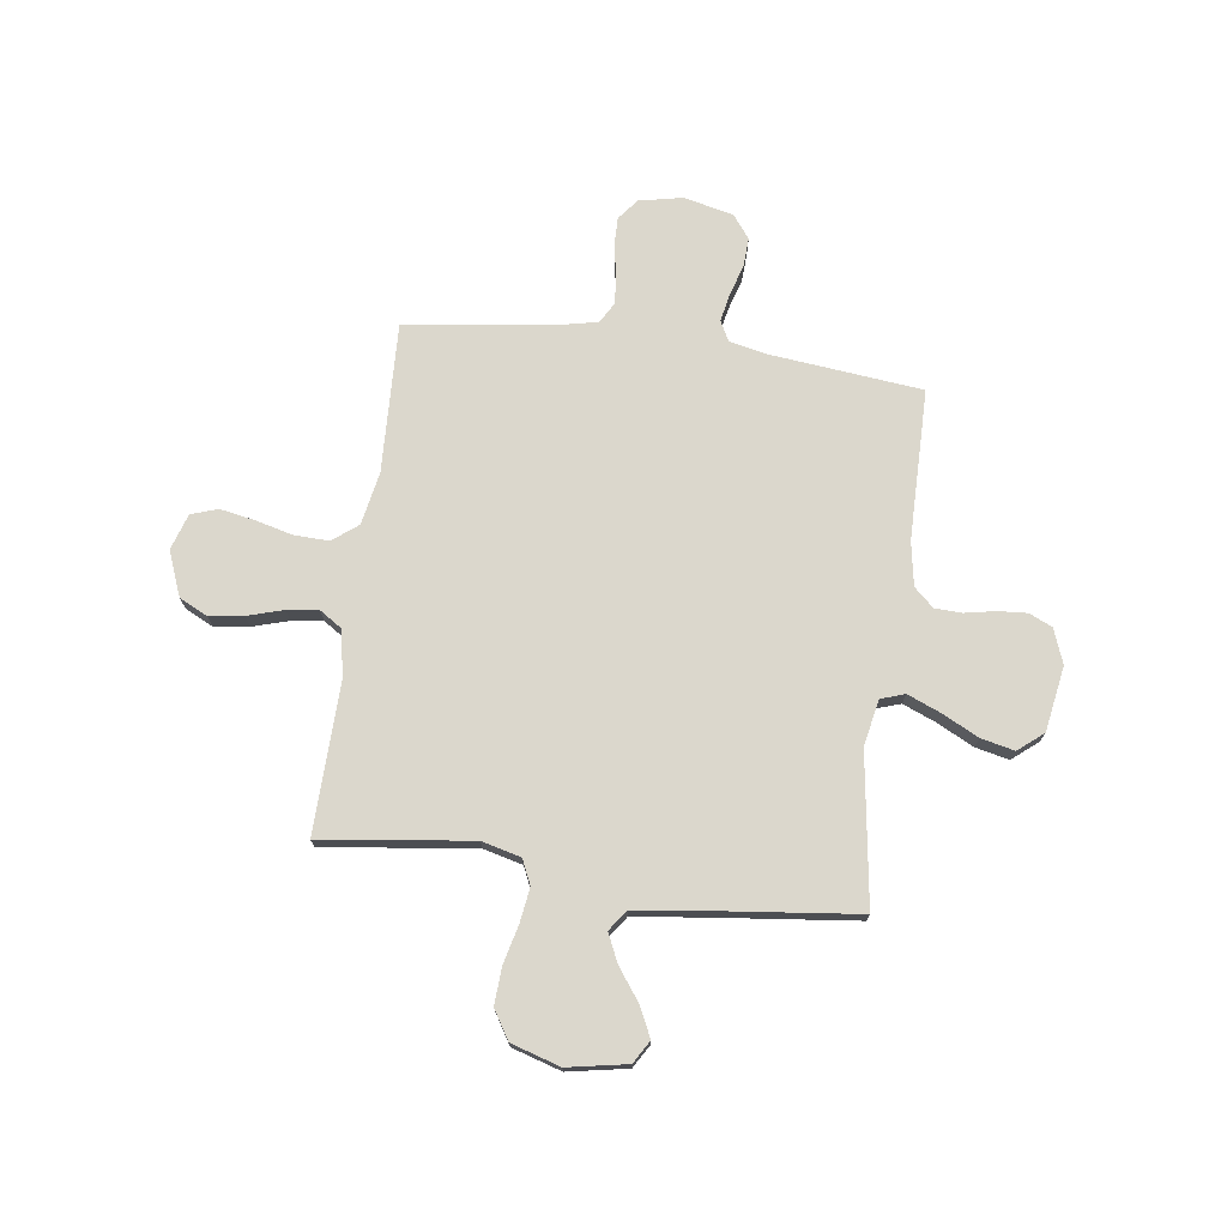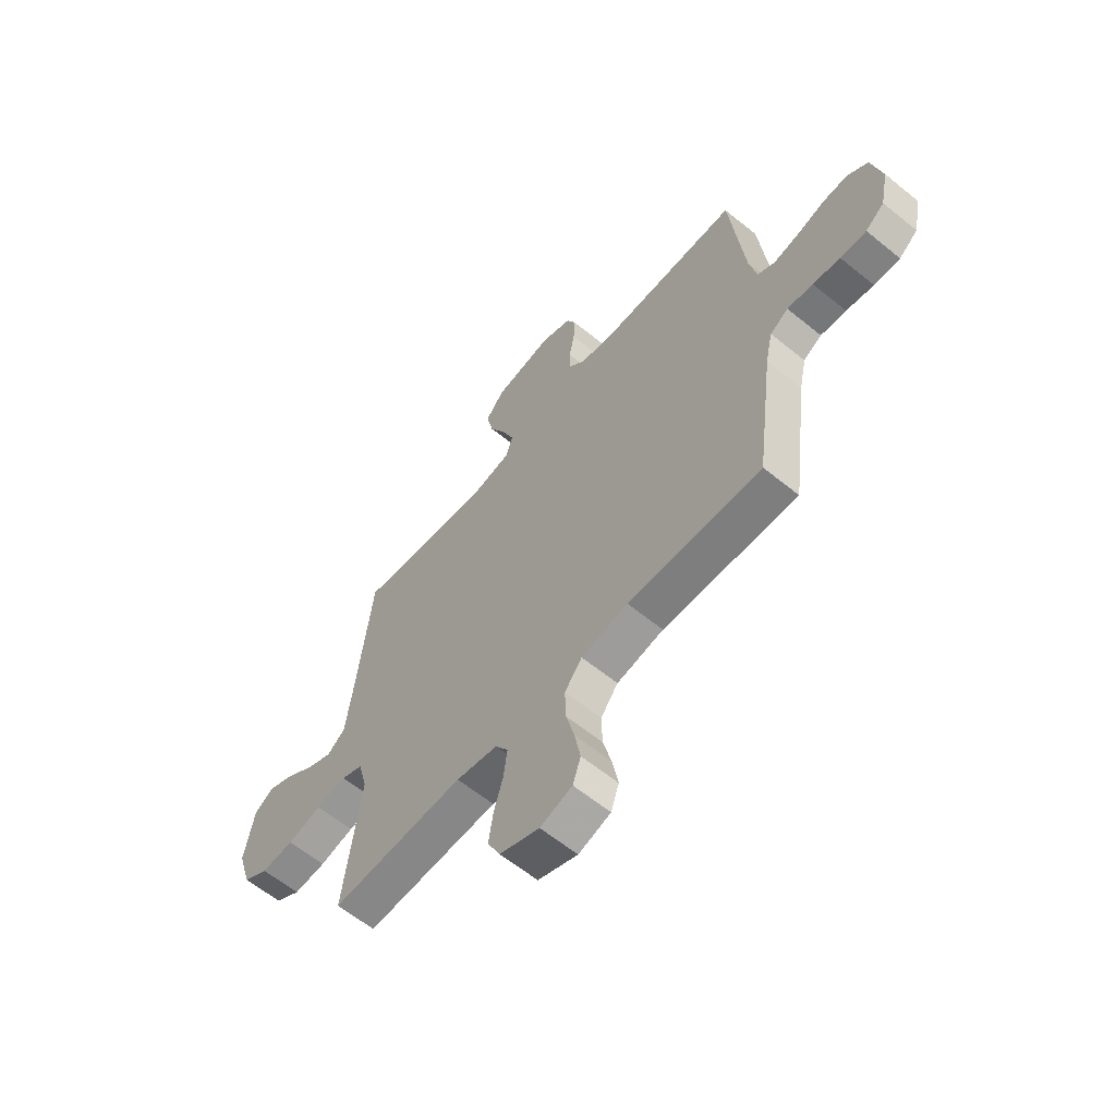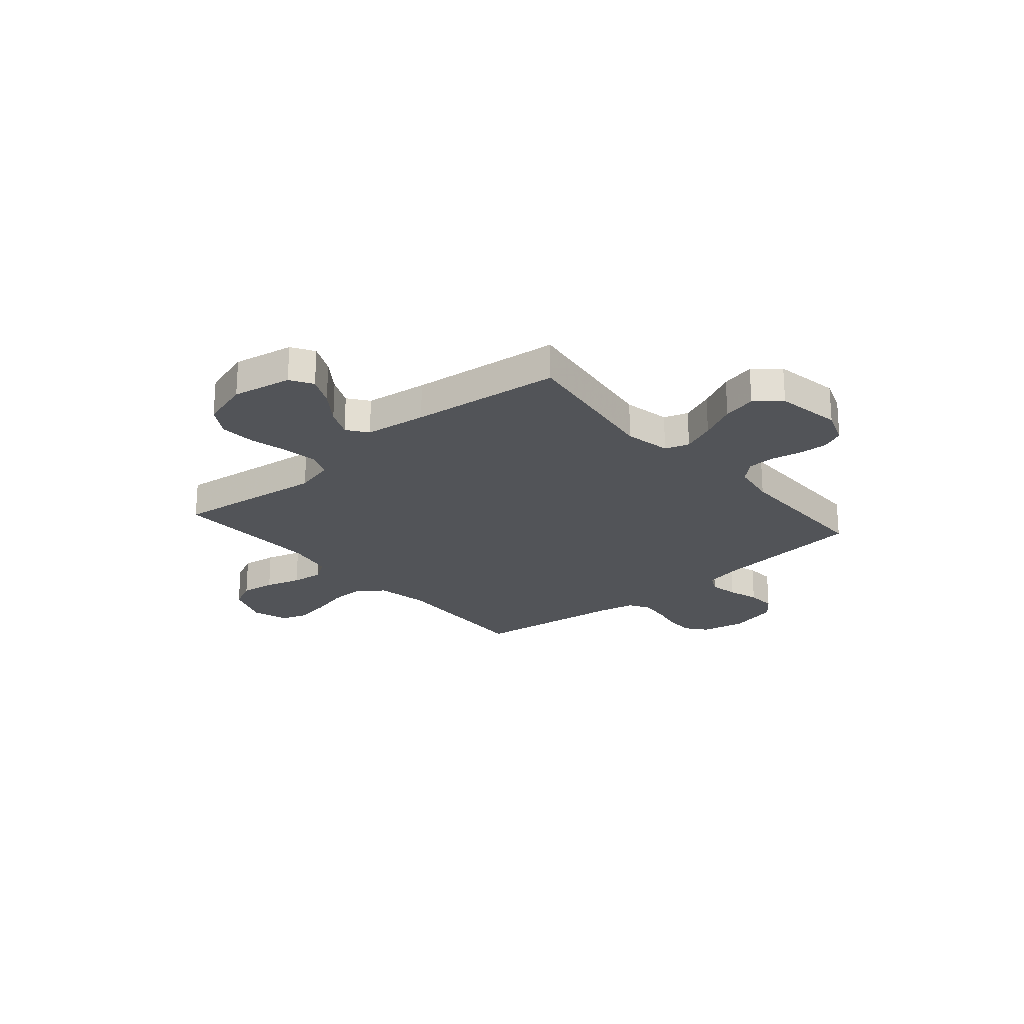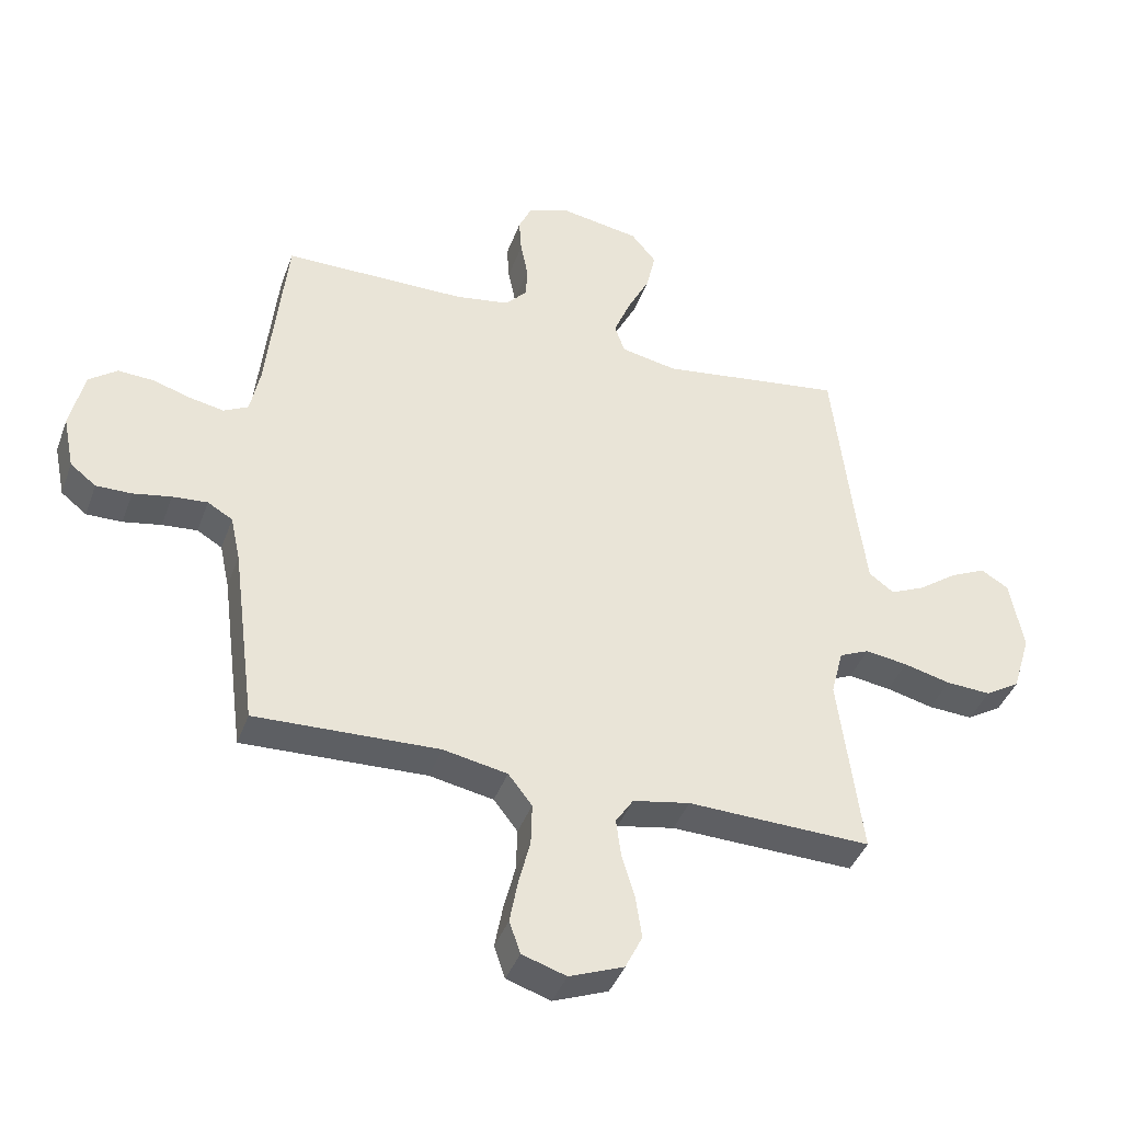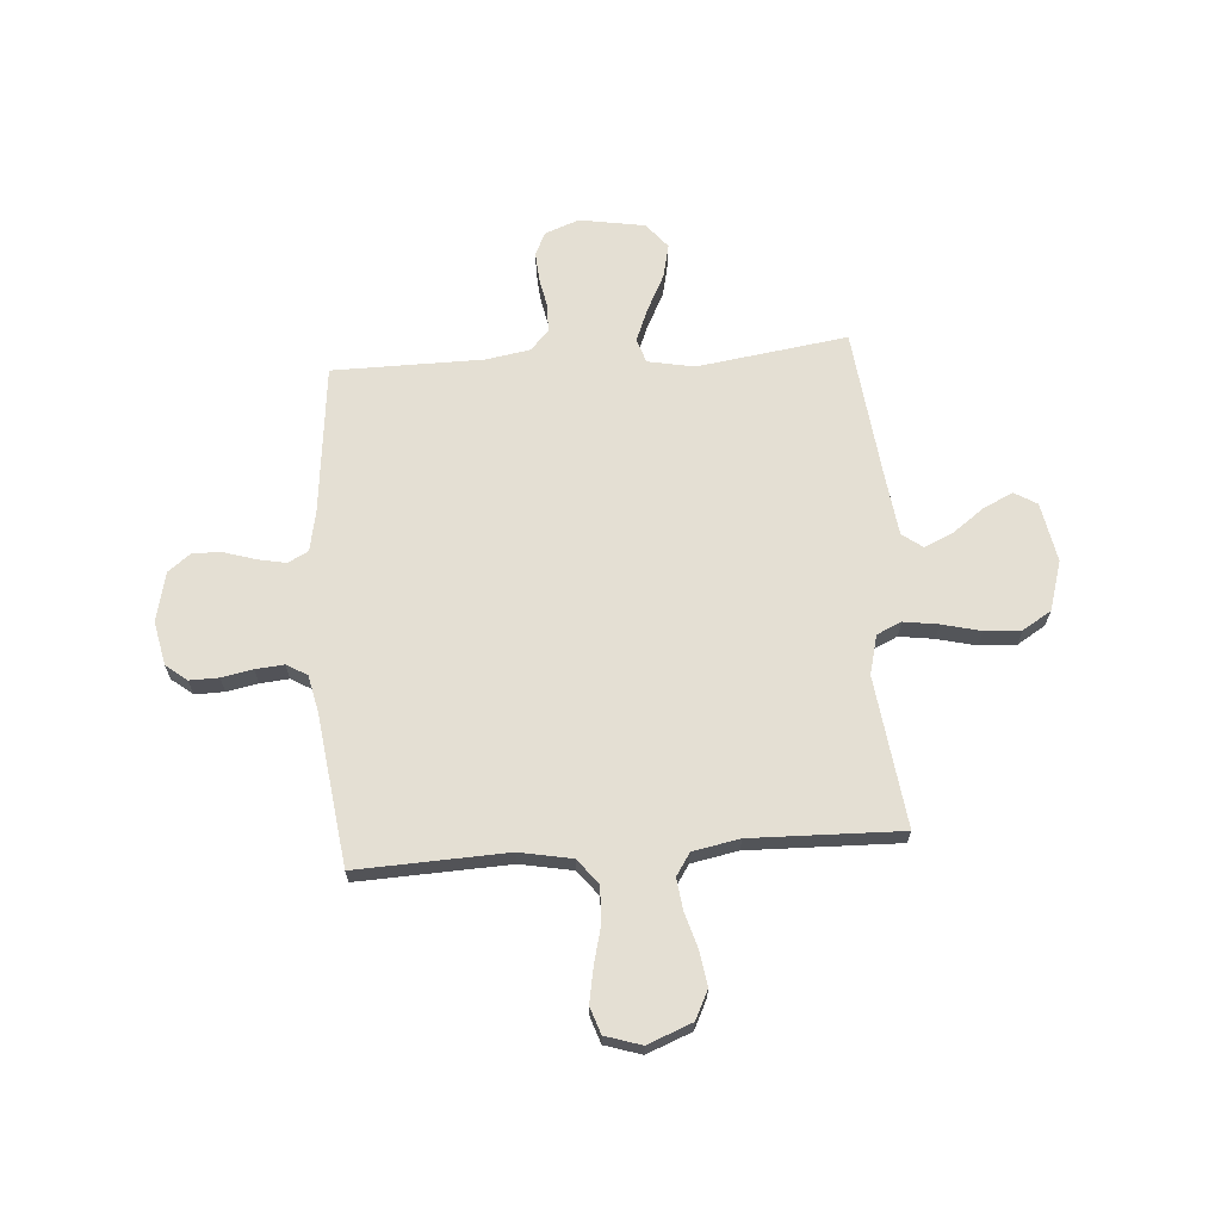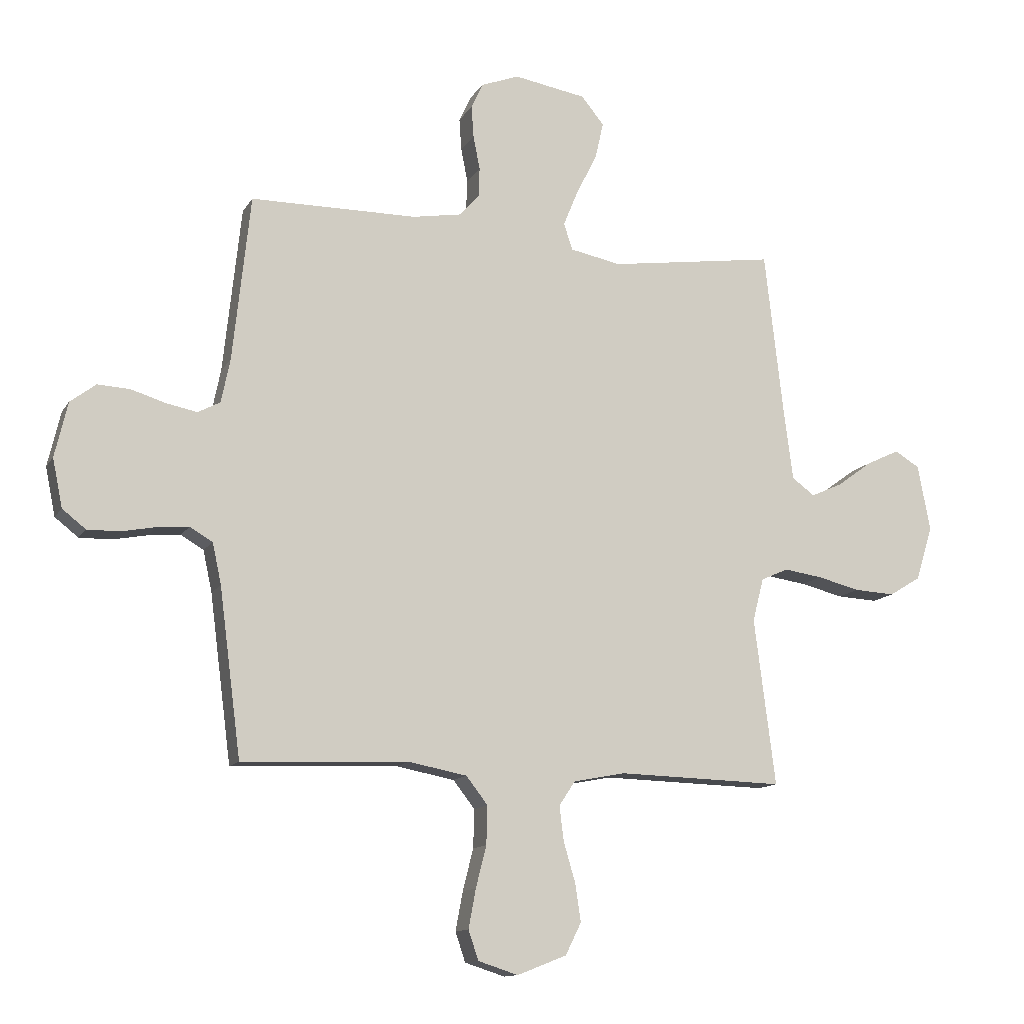
<metadata>
{"format":"obj","ext":"obj","renderer":"f3d","projection":"perspective","resolution":1024,"background":"white","views":[{"elev":73.3,"azim":-82.3,"up":"+Y"},{"elev":-61.3,"azim":50.3,"up":"+Z"},{"elev":-23.3,"azim":-49.3,"up":"+Y"},{"elev":-41.1,"azim":160.8,"up":"+Z"},{"elev":66.7,"azim":175.8,"up":"+Y"},{"elev":-12.6,"azim":160.1,"up":"+Z"}]}
</metadata>
<code>
v -0.5 0.07 -0.5
v -0.462 0.07 -0.2
v -0.482 0.07 -0.122
v -0.531 0.07 -0.1
v -0.6 0.07 -0.11
v -0.677 0.07 -0.129
v -0.75 0.07 -0.133
v -0.807 0.07 -0.098
v -0.837 0.07 0
v -0.815 0.07 0.119
v -0.77 0.07 0.146
v -0.711 0.07 0.118
v -0.648 0.07 0.072
v -0.591 0.07 0.046
v -0.55 0.07 0.076
v -0.534 0.07 0.2
v -0.5 0.07 0.5
v -0.2 0.07 0.457
v -0.108 0.07 0.475
v -0.092 0.07 0.523
v -0.119 0.07 0.589
v -0.156 0.07 0.662
v -0.171 0.07 0.729
v -0.13 0.07 0.779
v 0 0.07 0.801
v 0.069 0.07 0.775
v 0.09 0.07 0.729
v 0.086 0.07 0.671
v 0.074 0.07 0.61
v 0.076 0.07 0.556
v 0.112 0.07 0.517
v 0.2 0.07 0.502
v 0.5 0.07 0.5
v 0.532 0.07 0.2
v 0.548 0.07 0.122
v 0.588 0.07 0.101
v 0.644 0.07 0.112
v 0.706 0.07 0.131
v 0.764 0.07 0.134
v 0.81 0.07 0.099
v 0.833 0.07 0
v 0.815 0.07 -0.087
v 0.773 0.07 -0.12
v 0.715 0.07 -0.119
v 0.653 0.07 -0.107
v 0.596 0.07 -0.102
v 0.555 0.07 -0.126
v 0.539 0.07 -0.2
v 0.5 0.07 -0.5
v 0.2 0.07 -0.488
v 0.095 0.07 -0.508
v 0.056 0.07 -0.558
v 0.058 0.07 -0.627
v 0.077 0.07 -0.702
v 0.09 0.07 -0.772
v 0.072 0.07 -0.825
v 0 0.07 -0.848
v -0.089 0.07 -0.813
v -0.117 0.07 -0.756
v -0.107 0.07 -0.688
v -0.086 0.07 -0.617
v -0.078 0.07 -0.554
v -0.107 0.07 -0.51
v -0.2 0.07 -0.492
v -0.5 0 -0.5
v -0.462 0 -0.2
v -0.482 0 -0.122
v -0.531 0 -0.1
v -0.6 0 -0.11
v -0.677 0 -0.129
v -0.75 0 -0.133
v -0.807 0 -0.098
v -0.837 0 0
v -0.815 0 0.119
v -0.77 0 0.146
v -0.711 0 0.118
v -0.648 0 0.072
v -0.591 0 0.046
v -0.55 0 0.076
v -0.534 0 0.2
v -0.5 0 0.5
v -0.2 0 0.457
v -0.108 0 0.475
v -0.092 0 0.523
v -0.119 0 0.589
v -0.156 0 0.662
v -0.171 0 0.729
v -0.13 0 0.779
v 0 0 0.801
v 0.069 0 0.775
v 0.09 0 0.729
v 0.086 0 0.671
v 0.074 0 0.61
v 0.076 0 0.556
v 0.112 0 0.517
v 0.2 0 0.502
v 0.5 0 0.5
v 0.532 0 0.2
v 0.548 0 0.122
v 0.588 0 0.101
v 0.644 0 0.112
v 0.706 0 0.131
v 0.764 0 0.134
v 0.81 0 0.099
v 0.833 0 0
v 0.815 0 -0.087
v 0.773 0 -0.12
v 0.715 0 -0.119
v 0.653 0 -0.107
v 0.596 0 -0.102
v 0.555 0 -0.126
v 0.539 0 -0.2
v 0.5 0 -0.5
v 0.2 0 -0.488
v 0.095 0 -0.508
v 0.056 0 -0.558
v 0.058 0 -0.627
v 0.077 0 -0.702
v 0.09 0 -0.772
v 0.072 0 -0.825
v 0 0 -0.848
v -0.089 0 -0.813
v -0.117 0 -0.756
v -0.107 0 -0.688
v -0.086 0 -0.617
v -0.078 0 -0.554
v -0.107 0 -0.51
v -0.2 0 -0.492
f 59 60 61
f 58 59 61
f 57 58 61
f 56 57 61
f 55 56 61
f 54 55 61
f 53 54 61
f 52 53 61 62
f 51 52 62 63
f 48 49 50
f 51 63 64
f 50 51 64
f 48 50 64
f 47 48 64
f 43 44 45
f 42 43 45
f 41 42 45
f 40 41 45
f 39 40 45
f 38 39 45
f 37 38 45
f 36 37 45 46
f 64 1 2
f 47 64 2
f 46 47 2
f 36 46 2
f 35 36 2
f 27 28 29
f 26 27 29
f 25 26 29
f 24 25 29
f 23 24 29
f 22 23 29
f 21 22 29
f 20 21 29 30
f 19 20 30 31
f 16 17 18
f 19 31 32
f 18 19 32
f 16 18 32
f 15 16 32
f 11 12 13
f 10 11 13
f 9 10 13
f 8 9 13
f 7 8 13
f 6 7 13
f 5 6 13
f 4 5 13 14
f 32 33 34
f 15 32 34
f 14 15 34
f 4 14 34
f 3 4 34
f 2 3 34 35
f 125 124 123
f 125 123 122
f 125 122 121
f 125 121 120
f 125 120 119
f 125 119 118
f 125 118 117
f 126 125 117 116
f 127 126 116 115
f 114 113 112
f 128 127 115
f 128 115 114
f 128 114 112
f 128 112 111
f 109 108 107
f 109 107 106
f 109 106 105
f 109 105 104
f 109 104 103
f 109 103 102
f 109 102 101
f 110 109 101 100
f 66 65 128
f 66 128 111
f 66 111 110
f 66 110 100
f 66 100 99
f 93 92 91
f 93 91 90
f 93 90 89
f 93 89 88
f 93 88 87
f 93 87 86
f 93 86 85
f 94 93 85 84
f 95 94 84 83
f 82 81 80
f 96 95 83
f 96 83 82
f 96 82 80
f 96 80 79
f 77 76 75
f 77 75 74
f 77 74 73
f 77 73 72
f 77 72 71
f 77 71 70
f 77 70 69
f 78 77 69 68
f 98 97 96
f 98 96 79
f 98 79 78
f 98 78 68
f 98 68 67
f 99 98 67 66
f 1 65 66 2
f 2 66 67 3
f 3 67 68 4
f 4 68 69 5
f 5 69 70 6
f 6 70 71 7
f 7 71 72 8
f 8 72 73 9
f 9 73 74 10
f 10 74 75 11
f 11 75 76 12
f 12 76 77 13
f 13 77 78 14
f 14 78 79 15
f 15 79 80 16
f 16 80 81 17
f 17 81 82 18
f 18 82 83 19
f 19 83 84 20
f 20 84 85 21
f 21 85 86 22
f 22 86 87 23
f 23 87 88 24
f 24 88 89 25
f 25 89 90 26
f 26 90 91 27
f 27 91 92 28
f 28 92 93 29
f 29 93 94 30
f 30 94 95 31
f 31 95 96 32
f 32 96 97 33
f 33 97 98 34
f 34 98 99 35
f 35 99 100 36
f 36 100 101 37
f 37 101 102 38
f 38 102 103 39
f 39 103 104 40
f 40 104 105 41
f 41 105 106 42
f 42 106 107 43
f 43 107 108 44
f 44 108 109 45
f 45 109 110 46
f 46 110 111 47
f 47 111 112 48
f 48 112 113 49
f 49 113 114 50
f 50 114 115 51
f 51 115 116 52
f 52 116 117 53
f 53 117 118 54
f 54 118 119 55
f 55 119 120 56
f 56 120 121 57
f 57 121 122 58
f 58 122 123 59
f 59 123 124 60
f 60 124 125 61
f 61 125 126 62
f 62 126 127 63
f 63 127 128 64
f 64 128 65 1

</code>
